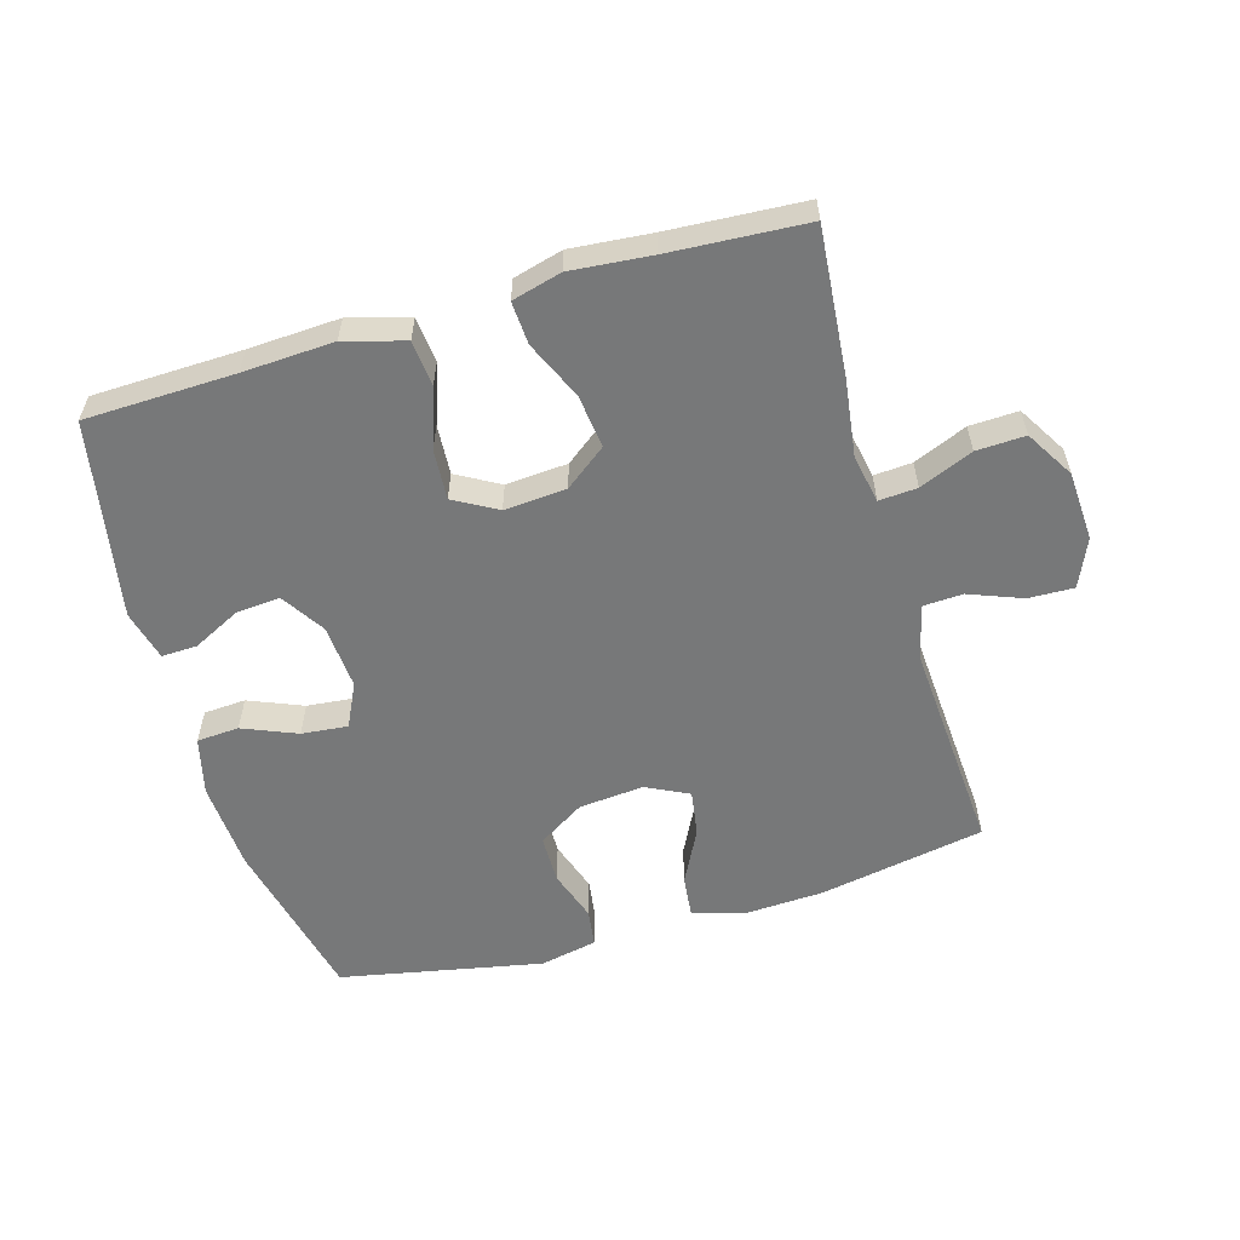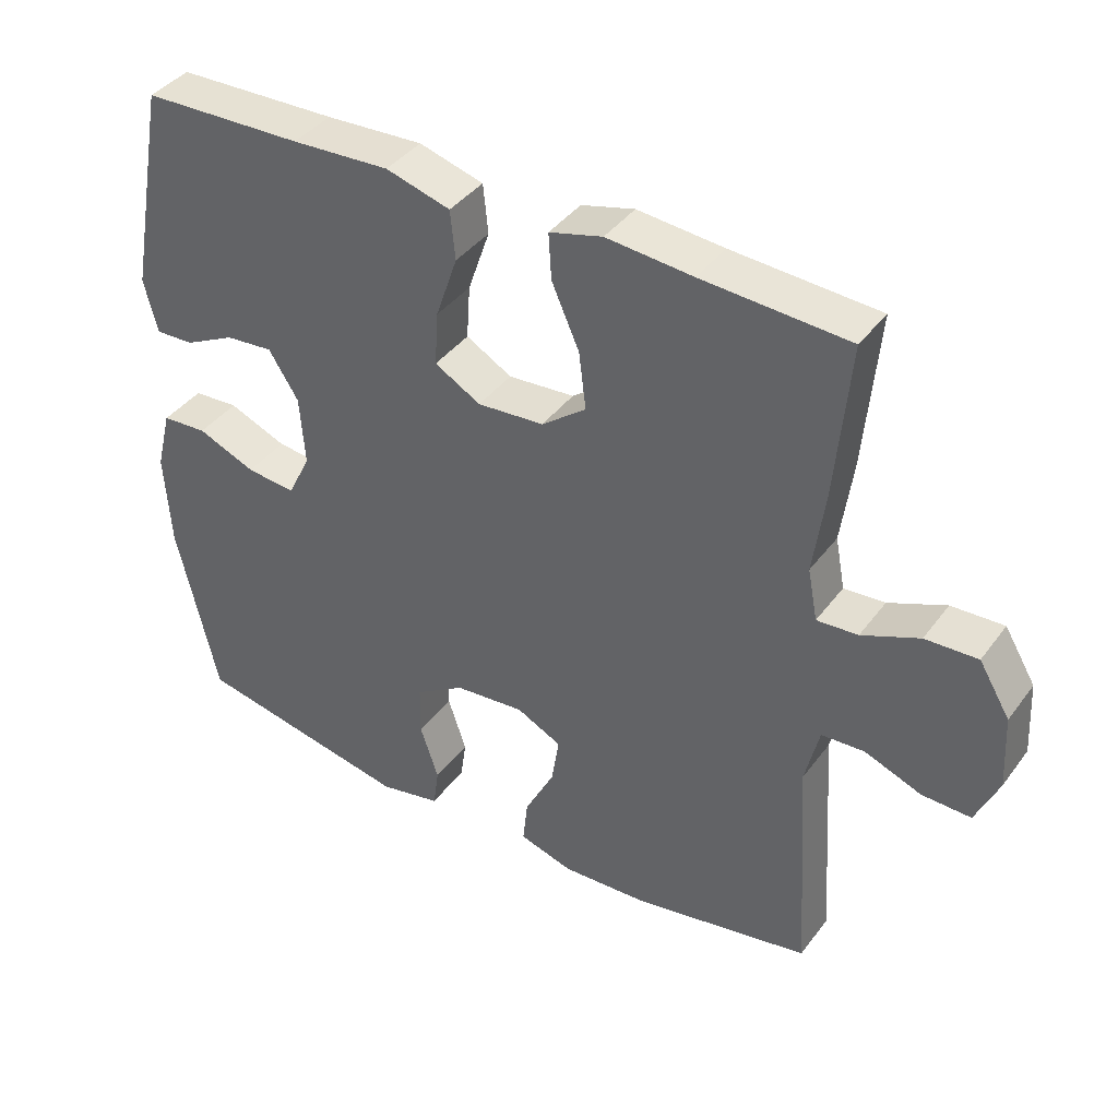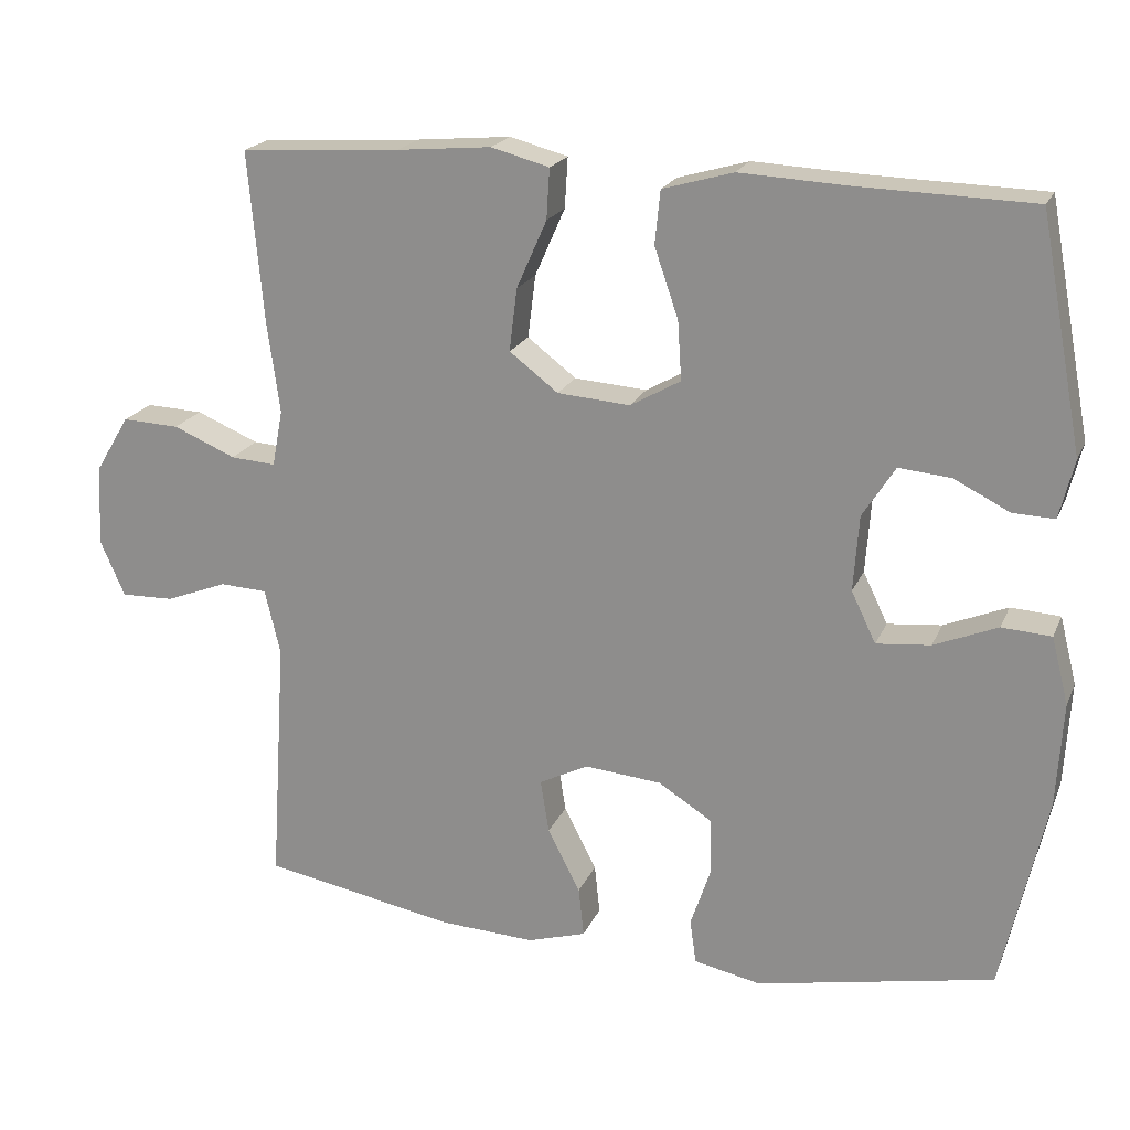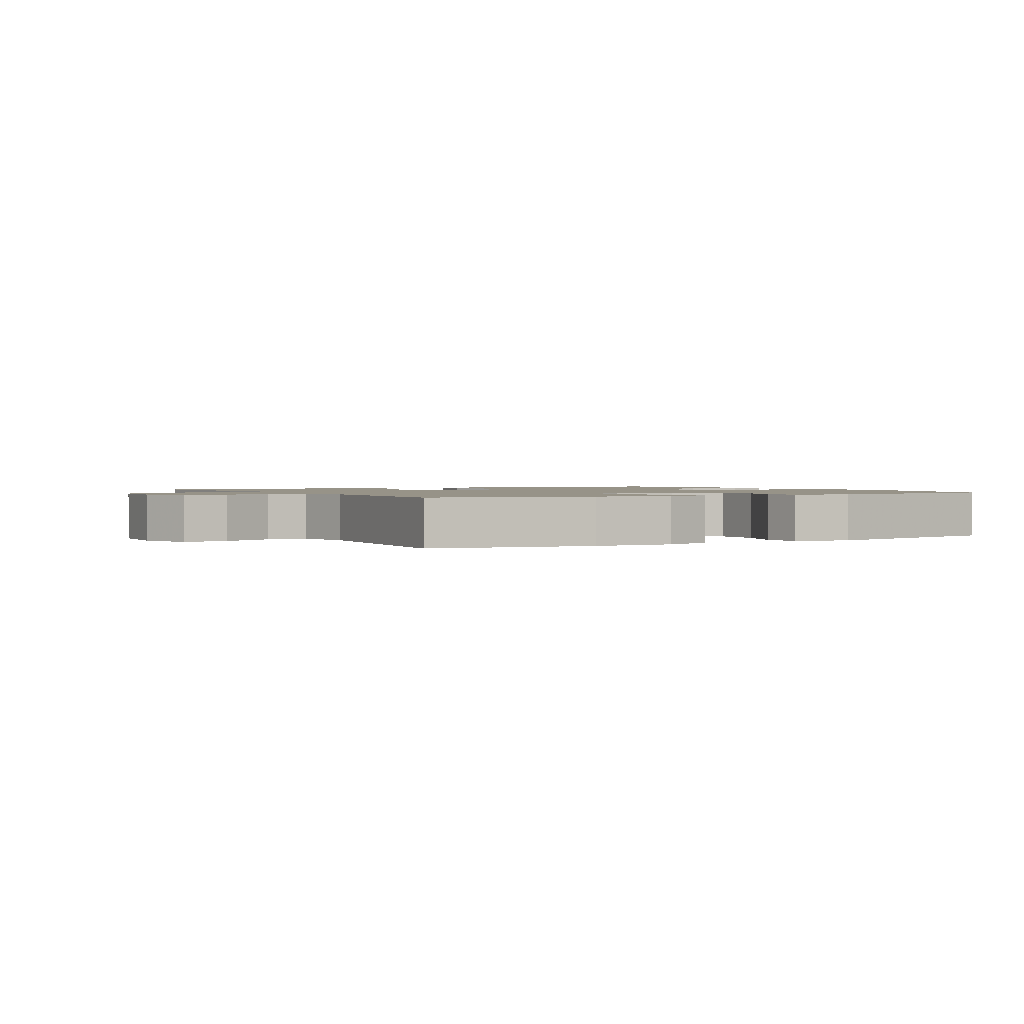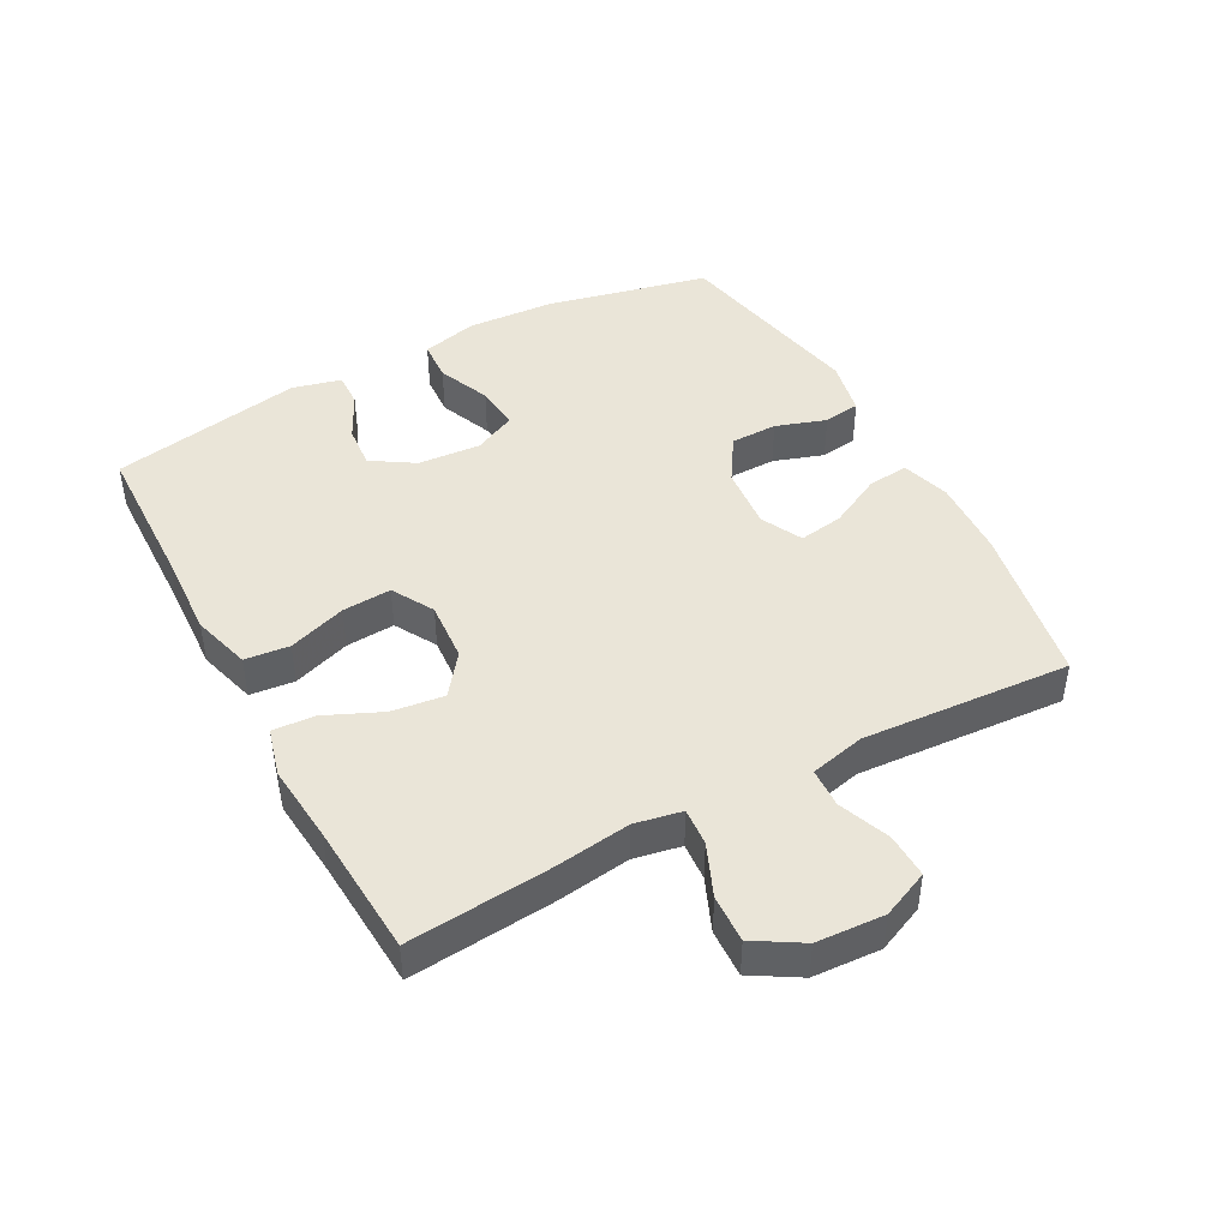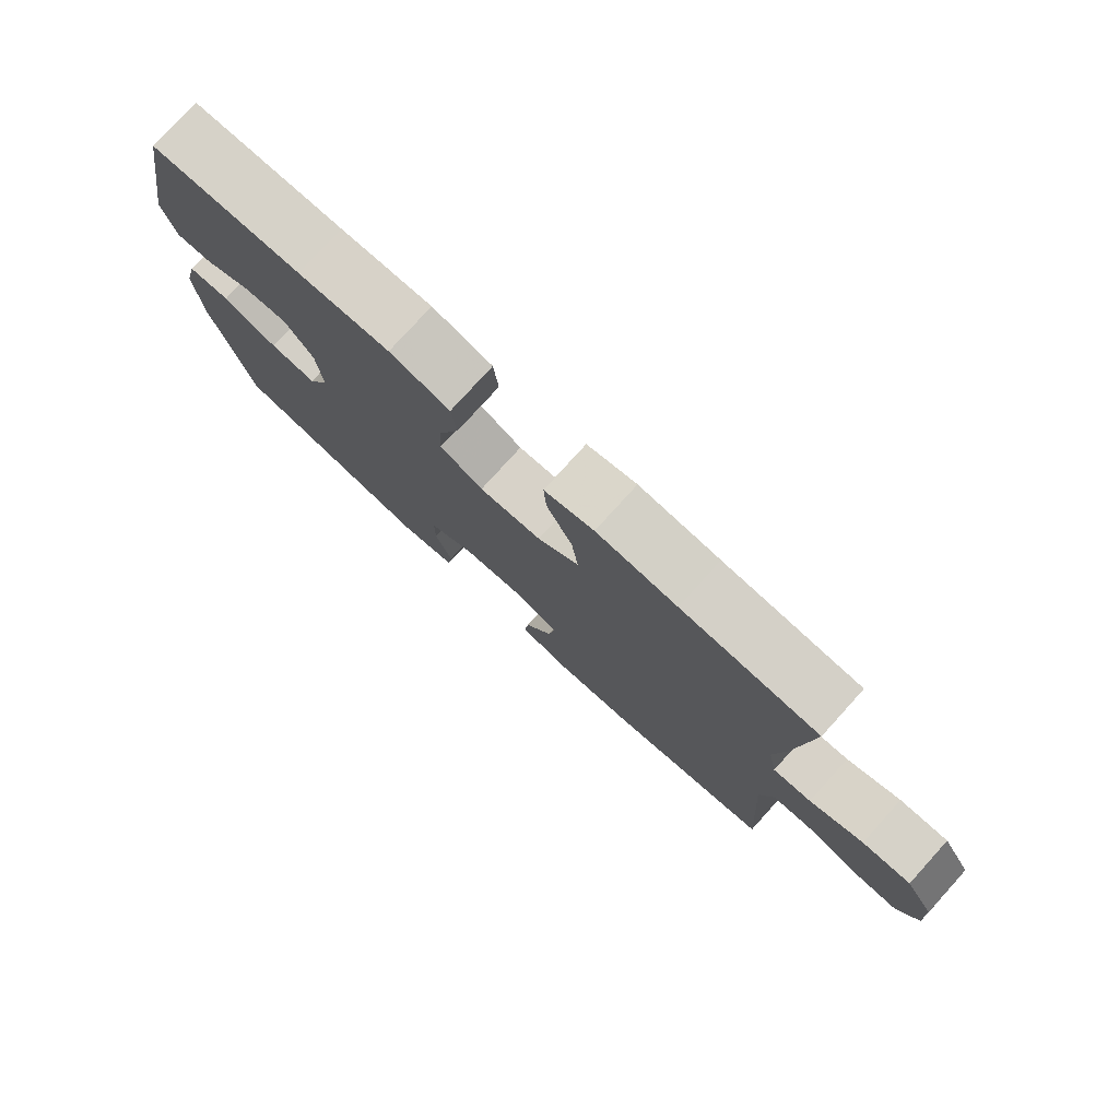
<metadata>
{"format":"obj","ext":"obj","renderer":"f3d","projection":"perspective","resolution":1024,"background":"white","views":[{"elev":-57.4,"azim":16.3,"up":"+Y"},{"elev":40.0,"azim":32.9,"up":"+Z"},{"elev":20.3,"azim":-161.5,"up":"+Z"},{"elev":1.4,"azim":150.5,"up":"+Y"},{"elev":44.6,"azim":61.7,"up":"+Y"},{"elev":78.2,"azim":42.2,"up":"+Z"}]}
</metadata>
<code>
v 0.5 0.07 0.5
v 0.48 0.07 0.277
v 0.464 0.07 0.161
v 0.478 0.07 0.088
v 0.536 0.07 0.092
v 0.617 0.07 0.126
v 0.691 0.07 0.129
v 0.735 0.07 0.056
v 0.741 0.07 -0.049
v 0.709 0.07 -0.122
v 0.64 0.07 -0.12
v 0.56 0.07 -0.089
v 0.499 0.07 -0.092
v 0.479 0.07 -0.177
v 0.5 0.07 -0.5
v 0.249 0.07 -0.546
v 0.126 0.07 -0.552
v 0.05 0.07 -0.529
v 0.057 0.07 -0.465
v 0.099 0.07 -0.383
v 0.11 0.07 -0.314
v 0.046 0.07 -0.282
v -0.053 0.07 -0.291
v -0.123 0.07 -0.335
v -0.124 0.07 -0.408
v -0.098 0.07 -0.486
v -0.106 0.07 -0.543
v -0.193 0.07 -0.561
v -0.5 0.07 -0.5
v -0.557 0.07 -0.247
v -0.565 0.07 -0.111
v -0.543 0.07 -0.024
v -0.479 0.07 -0.02
v -0.397 0.07 -0.054
v -0.327 0.07 -0.061
v -0.295 0.07 0.005
v -0.302 0.07 0.103
v -0.344 0.07 0.169
v -0.411 0.07 0.163
v -0.483 0.07 0.127
v -0.537 0.07 0.125
v -0.556 0.07 0.201
v -0.5 0.07 0.5
v -0.273 0.07 0.506
v -0.135 0.07 0.513
v -0.044 0.07 0.487
v -0.037 0.07 0.418
v -0.068 0.07 0.328
v -0.073 0.07 0.252
v -0.008 0.07 0.215
v 0.086 0.07 0.222
v 0.149 0.07 0.27
v 0.139 0.07 0.351
v 0.1 0.07 0.439
v 0.096 0.07 0.504
v 0.171 0.07 0.524
v 0.293 0.07 0.513
v 0.5 0 0.5
v 0.48 0 0.277
v 0.464 0 0.161
v 0.478 0 0.088
v 0.536 0 0.092
v 0.617 0 0.126
v 0.691 0 0.129
v 0.735 0 0.056
v 0.741 0 -0.049
v 0.709 0 -0.122
v 0.64 0 -0.12
v 0.56 0 -0.089
v 0.499 0 -0.092
v 0.479 0 -0.177
v 0.5 0 -0.5
v 0.249 0 -0.546
v 0.126 0 -0.552
v 0.05 0 -0.529
v 0.057 0 -0.465
v 0.099 0 -0.383
v 0.11 0 -0.314
v 0.046 0 -0.282
v -0.053 0 -0.291
v -0.123 0 -0.335
v -0.124 0 -0.408
v -0.098 0 -0.486
v -0.106 0 -0.543
v -0.193 0 -0.561
v -0.5 0 -0.5
v -0.557 0 -0.247
v -0.565 0 -0.111
v -0.543 0 -0.024
v -0.479 0 -0.02
v -0.397 0 -0.054
v -0.327 0 -0.061
v -0.295 0 0.005
v -0.302 0 0.103
v -0.344 0 0.169
v -0.411 0 0.163
v -0.483 0 0.127
v -0.537 0 0.125
v -0.556 0 0.201
v -0.5 0 0.5
v -0.273 0 0.506
v -0.135 0 0.513
v -0.044 0 0.487
v -0.037 0 0.418
v -0.068 0 0.328
v -0.073 0 0.252
v -0.008 0 0.215
v 0.086 0 0.222
v 0.149 0 0.27
v 0.139 0 0.351
v 0.1 0 0.439
v 0.096 0 0.504
v 0.171 0 0.524
v 0.293 0 0.513
f 55 56 57
f 54 55 57
f 53 54 57
f 1 2 3
f 57 1 3
f 53 57 3
f 52 53 3
f 51 52 3 4
f 50 51 4
f 46 47 48
f 45 46 48
f 44 45 48
f 44 48 49
f 42 43 44
f 41 42 44
f 40 41 44
f 39 40 44
f 38 39 44 49
f 37 38 49 50
f 32 33 34
f 31 32 34
f 30 31 34
f 29 30 34
f 28 29 34
f 27 28 34
f 26 27 34
f 25 26 34
f 24 25 34 35
f 23 24 35 36
f 18 19 20
f 17 18 20
f 16 17 20
f 15 16 20
f 14 15 20
f 13 14 20 21
f 10 11 12
f 9 10 12
f 8 9 12
f 7 8 12
f 6 7 12
f 5 6 12
f 4 5 12 13
f 50 4 13
f 37 50 13
f 36 37 13
f 23 36 13
f 22 23 13
f 13 21 22
f 114 113 112
f 114 112 111
f 114 111 110
f 60 59 58
f 60 58 114
f 60 114 110
f 60 110 109
f 61 60 109 108
f 61 108 107
f 105 104 103
f 105 103 102
f 105 102 101
f 106 105 101
f 101 100 99
f 101 99 98
f 101 98 97
f 101 97 96
f 106 101 96 95
f 107 106 95 94
f 91 90 89
f 91 89 88
f 91 88 87
f 91 87 86
f 91 86 85
f 91 85 84
f 91 84 83
f 91 83 82
f 92 91 82 81
f 93 92 81 80
f 77 76 75
f 77 75 74
f 77 74 73
f 77 73 72
f 77 72 71
f 78 77 71 70
f 69 68 67
f 69 67 66
f 69 66 65
f 69 65 64
f 69 64 63
f 69 63 62
f 70 69 62 61
f 70 61 107
f 70 107 94
f 70 94 93
f 70 93 80
f 70 80 79
f 79 78 70
f 1 58 59 2
f 2 59 60 3
f 3 60 61 4
f 4 61 62 5
f 5 62 63 6
f 6 63 64 7
f 7 64 65 8
f 8 65 66 9
f 9 66 67 10
f 10 67 68 11
f 11 68 69 12
f 12 69 70 13
f 13 70 71 14
f 14 71 72 15
f 15 72 73 16
f 16 73 74 17
f 17 74 75 18
f 18 75 76 19
f 19 76 77 20
f 20 77 78 21
f 21 78 79 22
f 22 79 80 23
f 23 80 81 24
f 24 81 82 25
f 25 82 83 26
f 26 83 84 27
f 27 84 85 28
f 28 85 86 29
f 29 86 87 30
f 30 87 88 31
f 31 88 89 32
f 32 89 90 33
f 33 90 91 34
f 34 91 92 35
f 35 92 93 36
f 36 93 94 37
f 37 94 95 38
f 38 95 96 39
f 39 96 97 40
f 40 97 98 41
f 41 98 99 42
f 42 99 100 43
f 43 100 101 44
f 44 101 102 45
f 45 102 103 46
f 46 103 104 47
f 47 104 105 48
f 48 105 106 49
f 49 106 107 50
f 50 107 108 51
f 51 108 109 52
f 52 109 110 53
f 53 110 111 54
f 54 111 112 55
f 55 112 113 56
f 56 113 114 57
f 57 114 58 1

</code>
